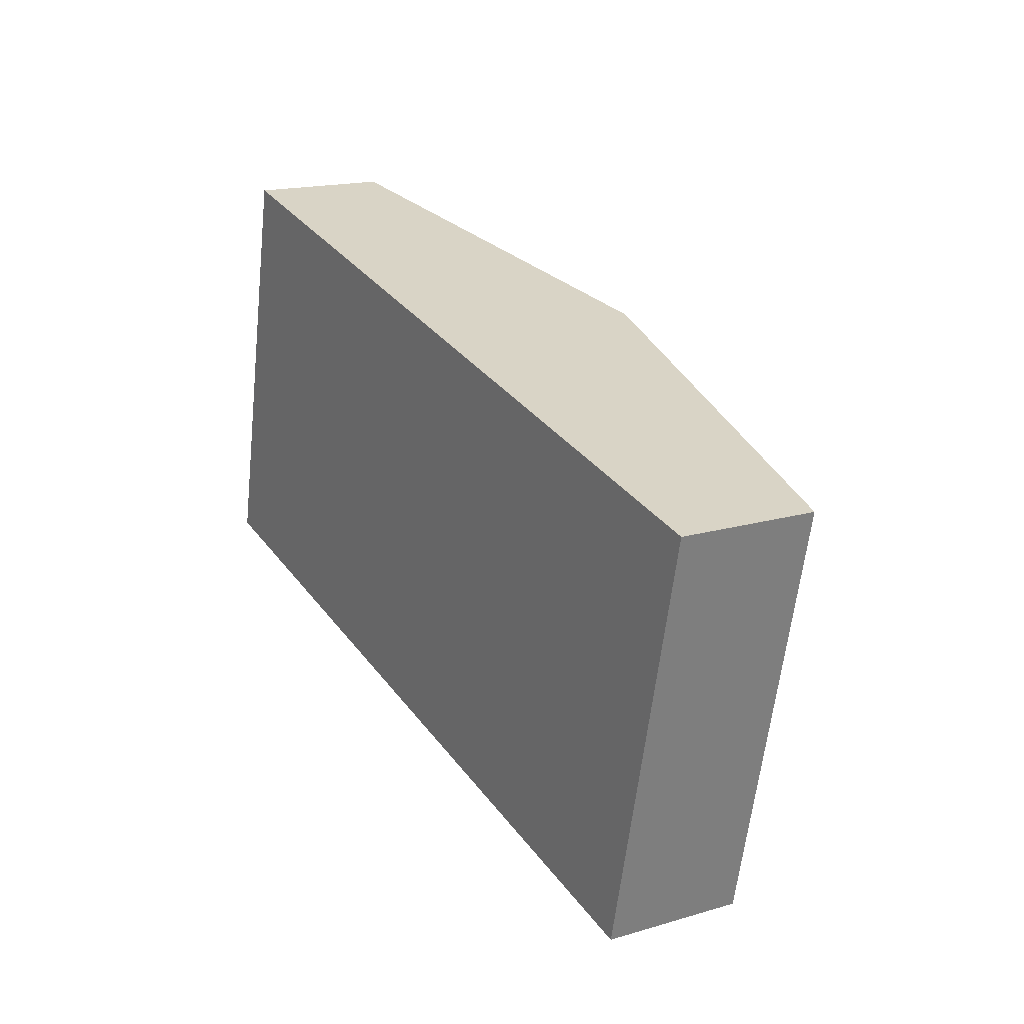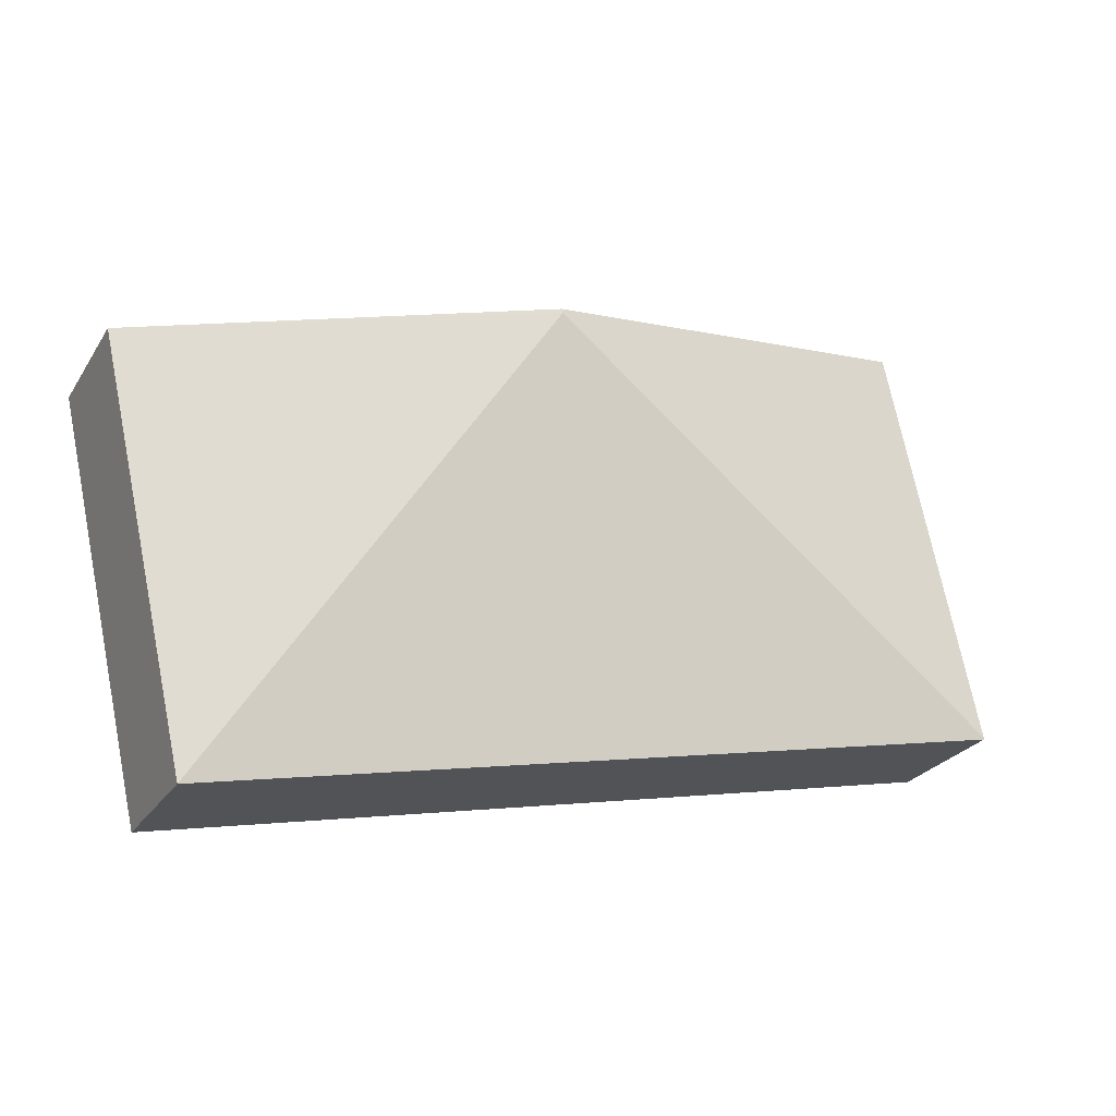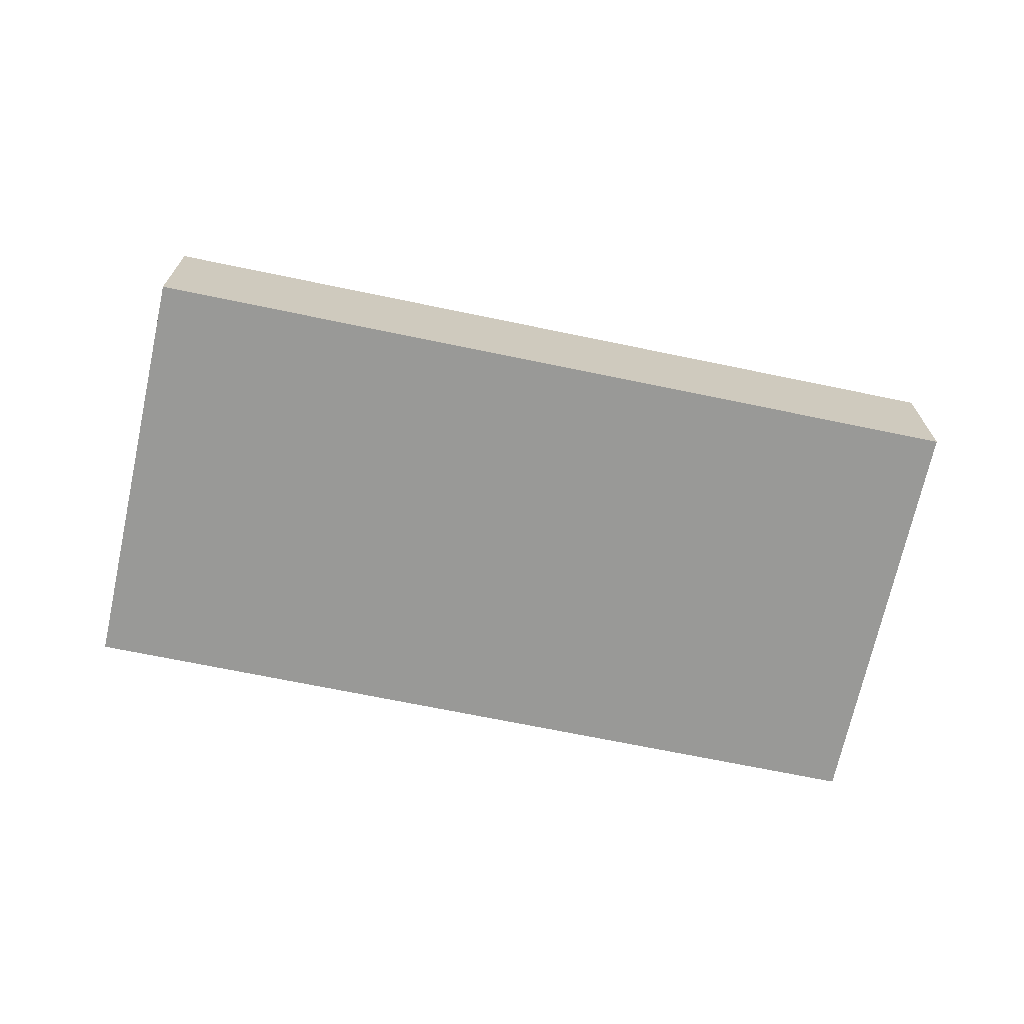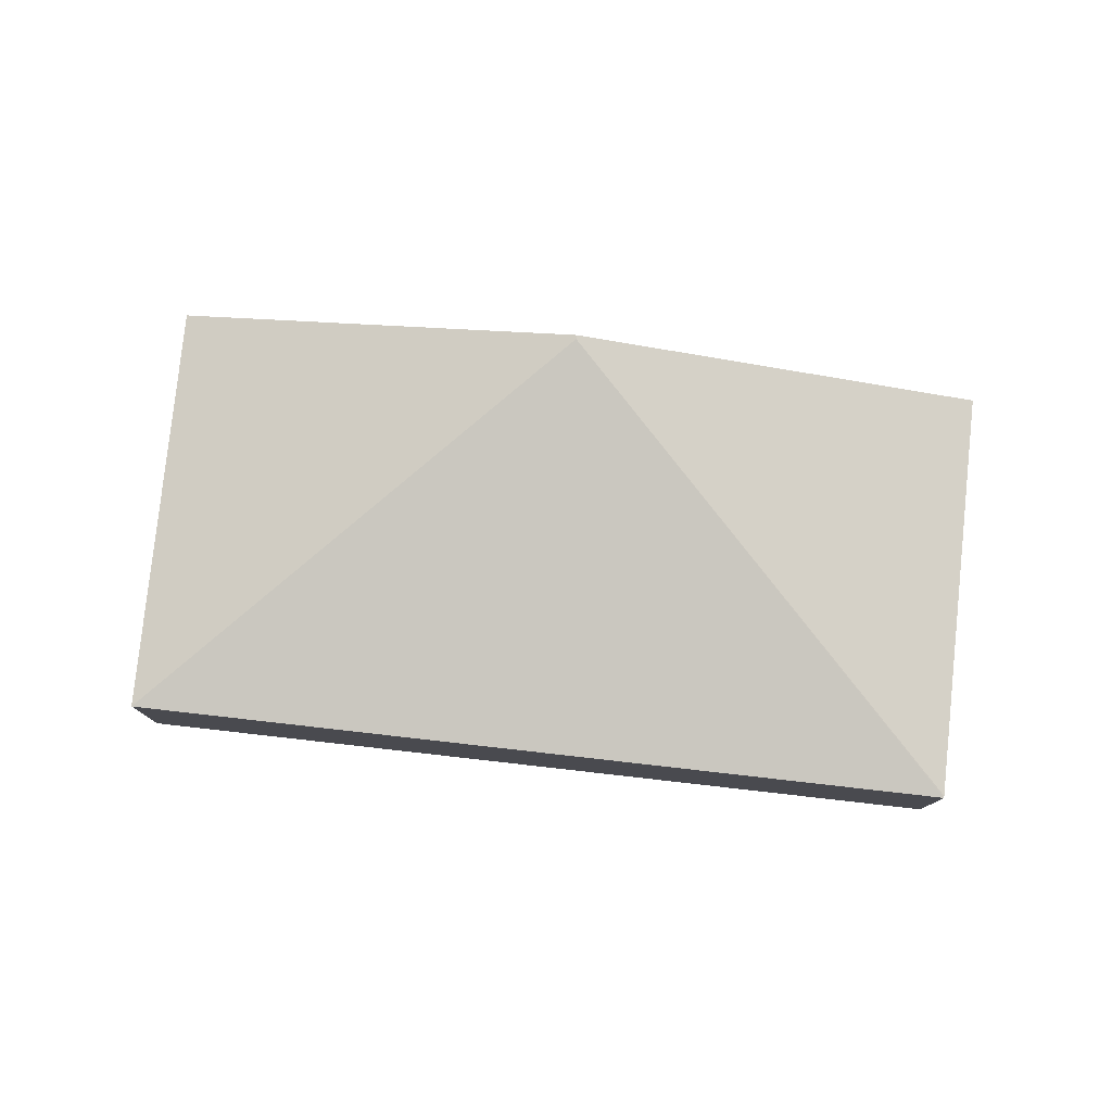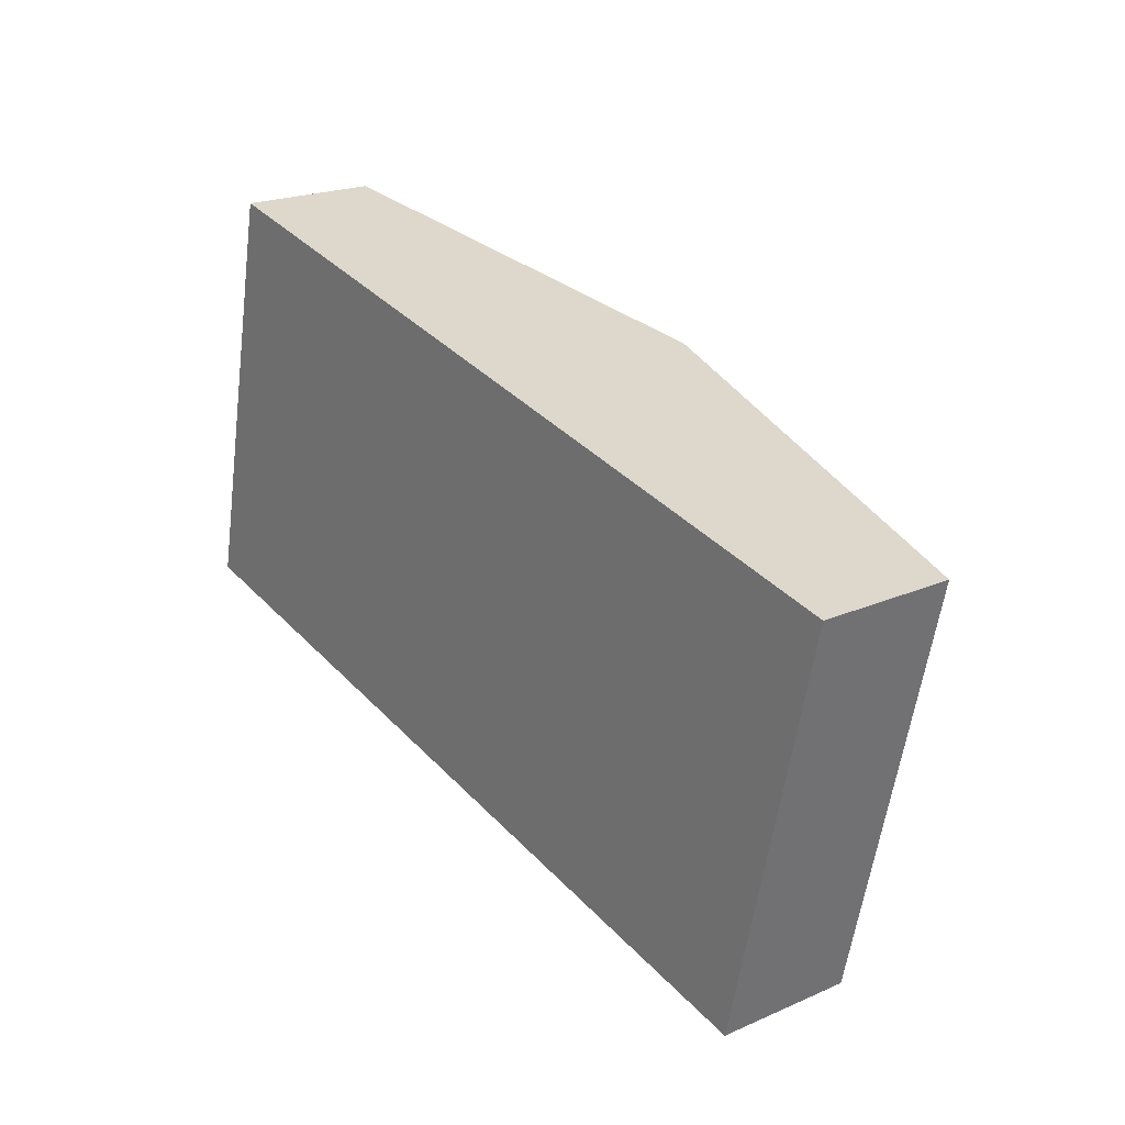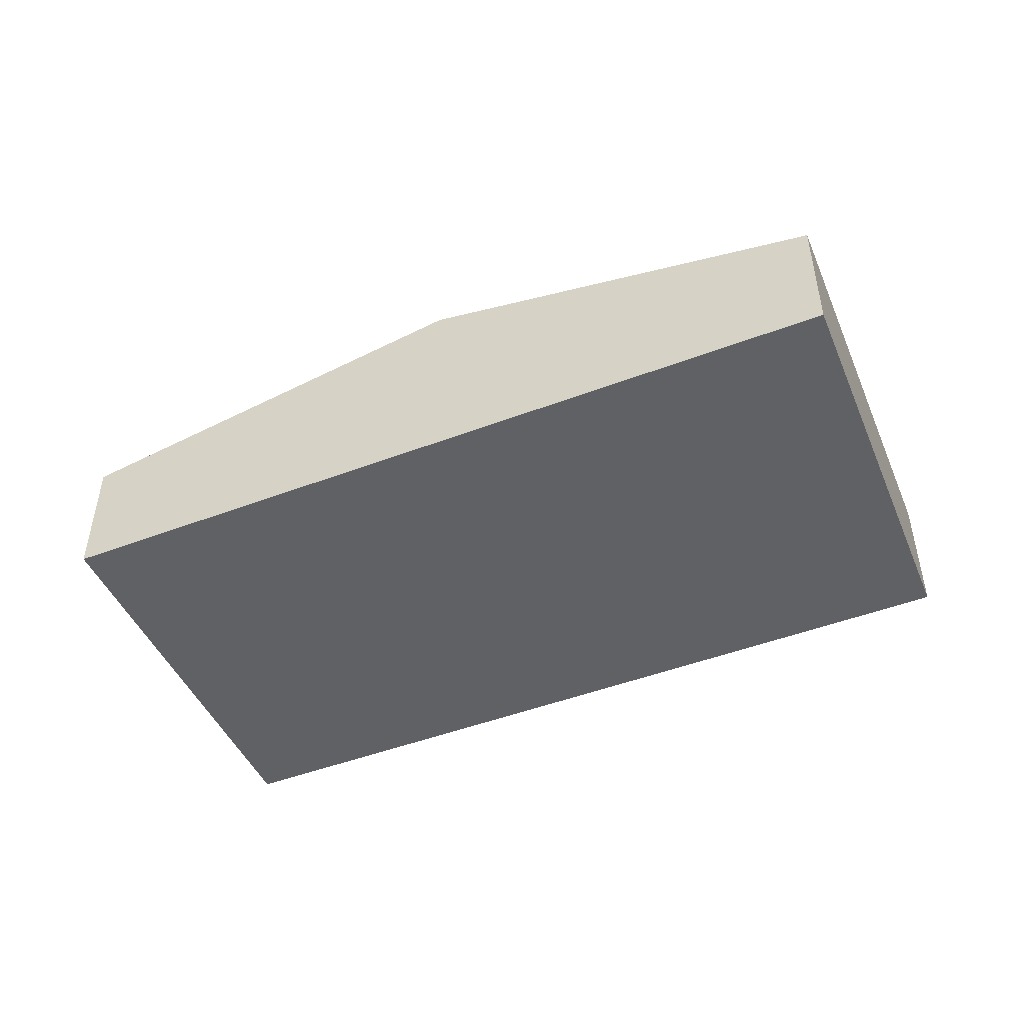
<metadata>
{"format":"obj","ext":"obj","renderer":"f3d","projection":"perspective","resolution":1024,"background":"white","views":[{"elev":17.3,"azim":59.8,"up":"+Z"},{"elev":-25.7,"azim":154.5,"up":"+Z"},{"elev":-68.8,"azim":-179.7,"up":"+Y"},{"elev":78.0,"azim":-161.5,"up":"+Y"},{"elev":21.2,"azim":52.2,"up":"+Z"},{"elev":-47.3,"azim":35.3,"up":"+Y"}]}
</metadata>
<code>
v  6.546 2.77 4.189
v  11.9 1.782 3.101
v  10.66 1.782 -2.279
v  6.558 2.77 4.243
v  0 1.782 1.091e-16
v  0.005 1.786 0.024
v  1.153 1.771 5.398
v  0 0 0
v  1.153 -3.305e-16 5.398
v  0.005 -1.47e-18 0.024
v  6.558 -2.598e-16 4.243
v  11.9 -1.899e-16 3.101
v  10.66 1.395e-16 -2.279
g defaultobject
f 1 2 3
f 2 1 4
f 1 3 5
f 1 5 6
f 4 6 7
f 6 4 1
f 5 7 6
f 7 5 8
f 7 8 9
f 9 8 10
f 9 4 7
f 4 9 11
f 4 11 2
f 2 11 12
f 12 3 2
f 3 12 13
f 13 5 3
f 5 13 8
f 13 10 8
f 10 13 9
f 9 13 11
f 11 13 12

</code>
